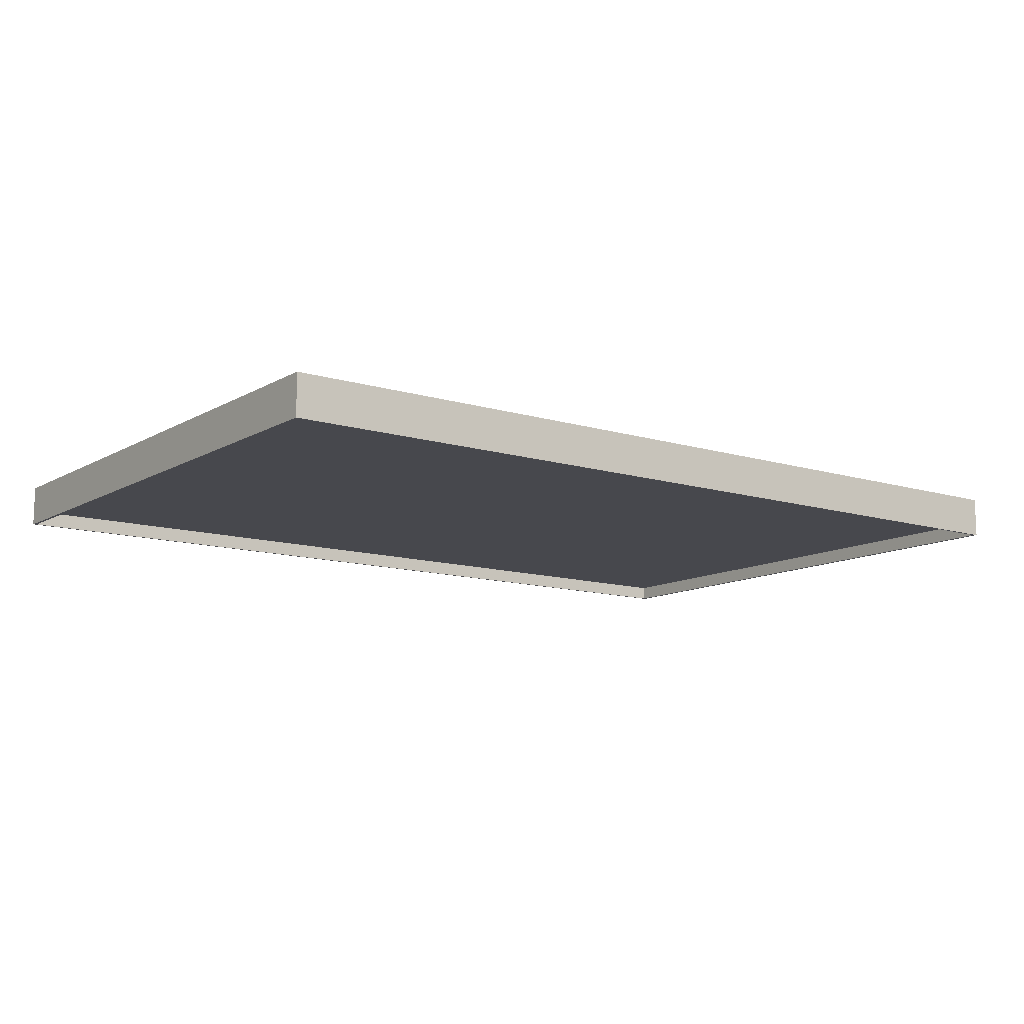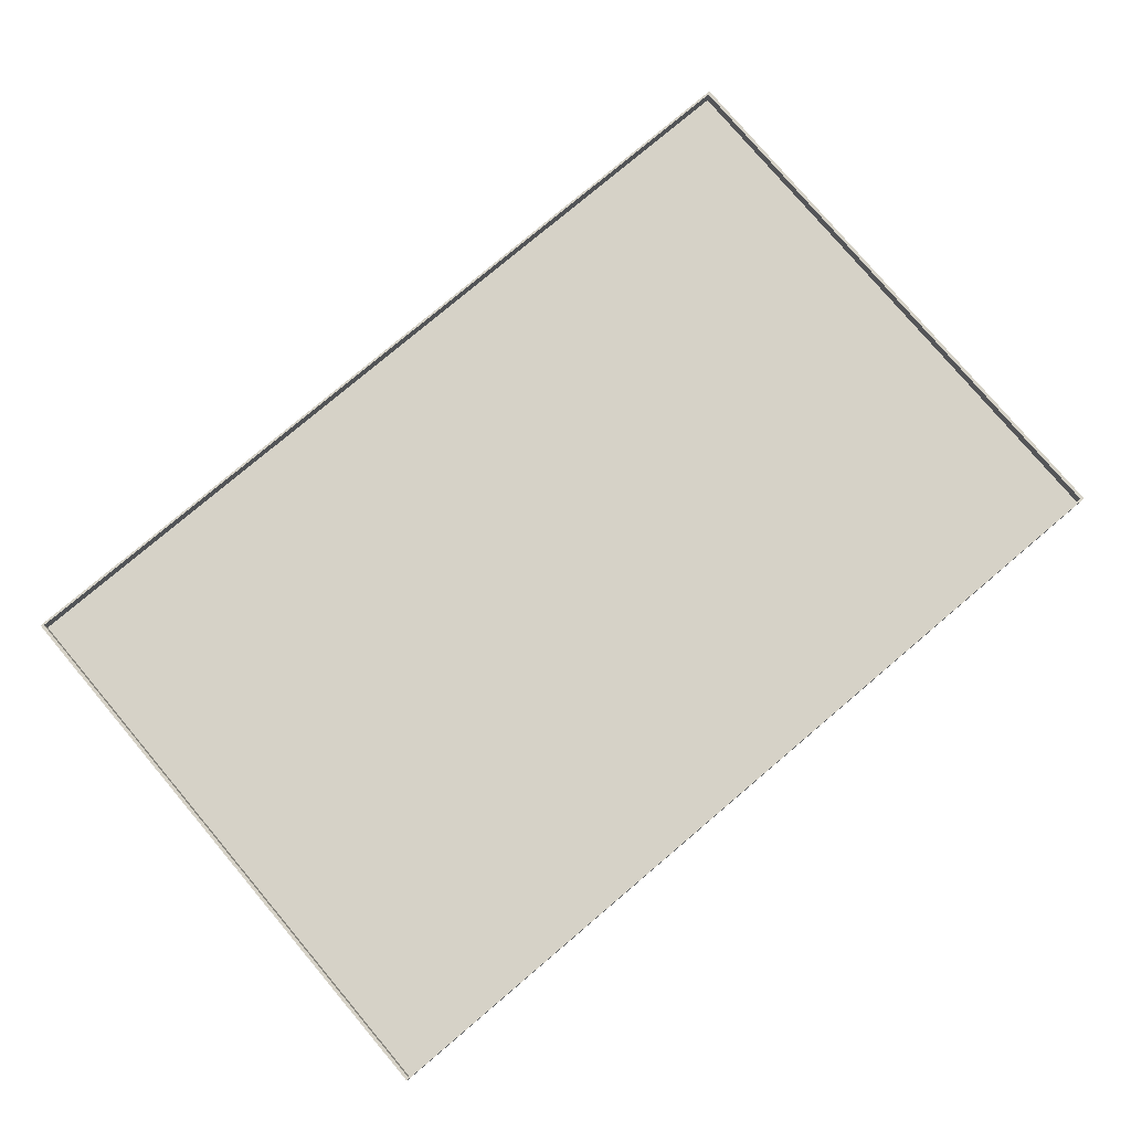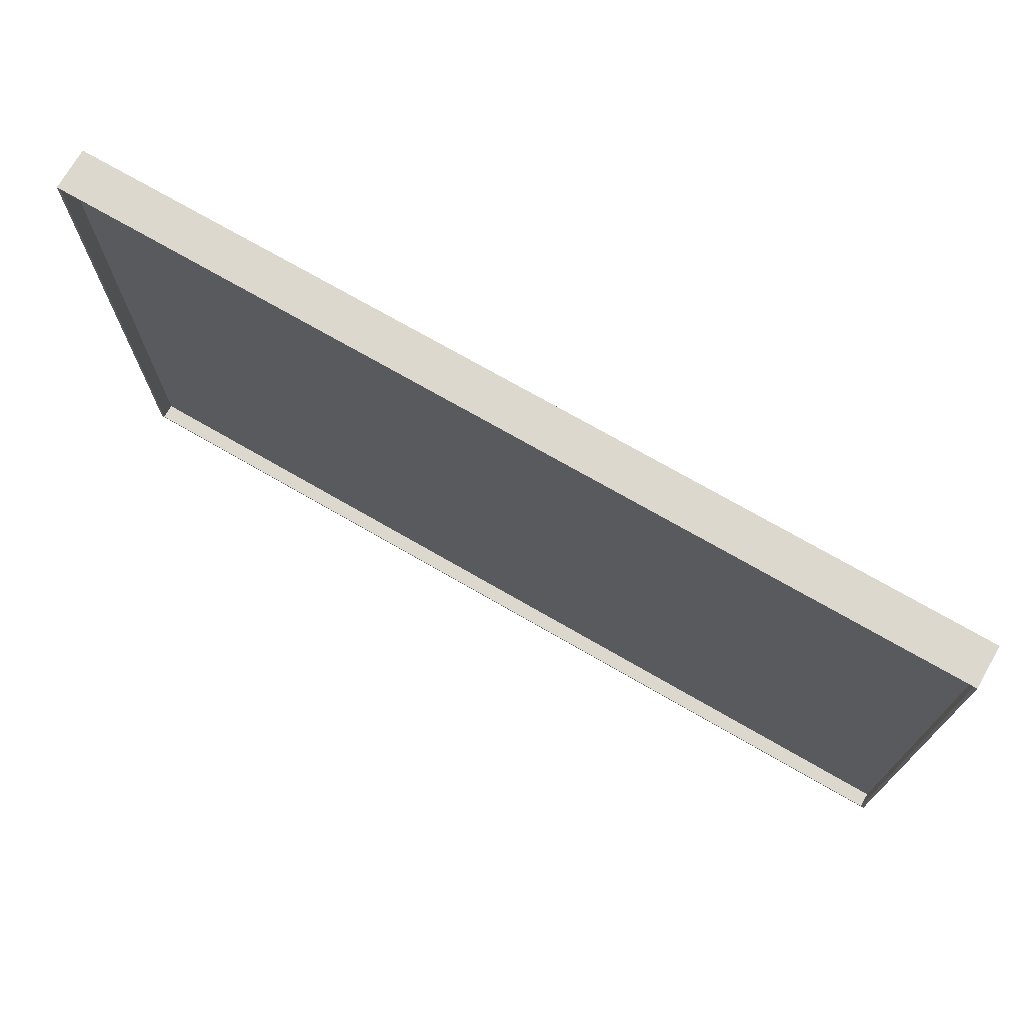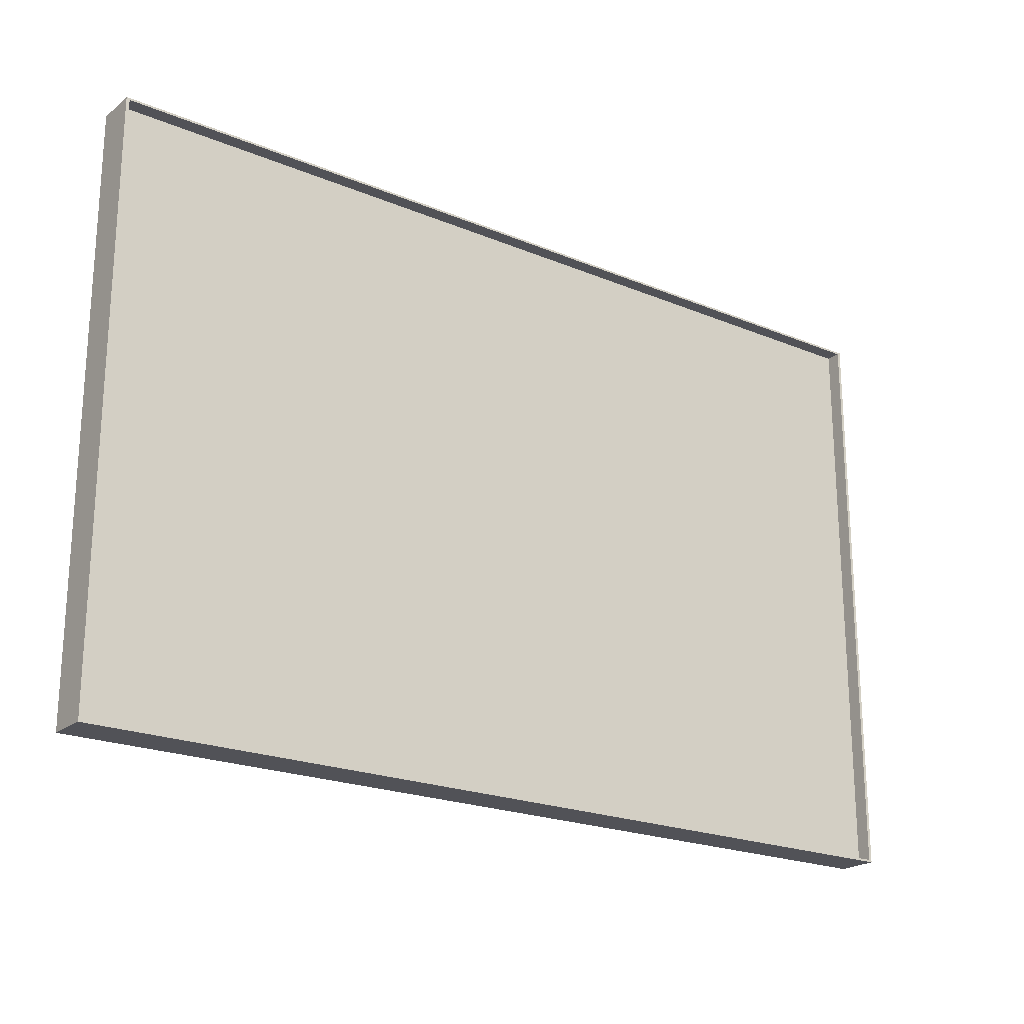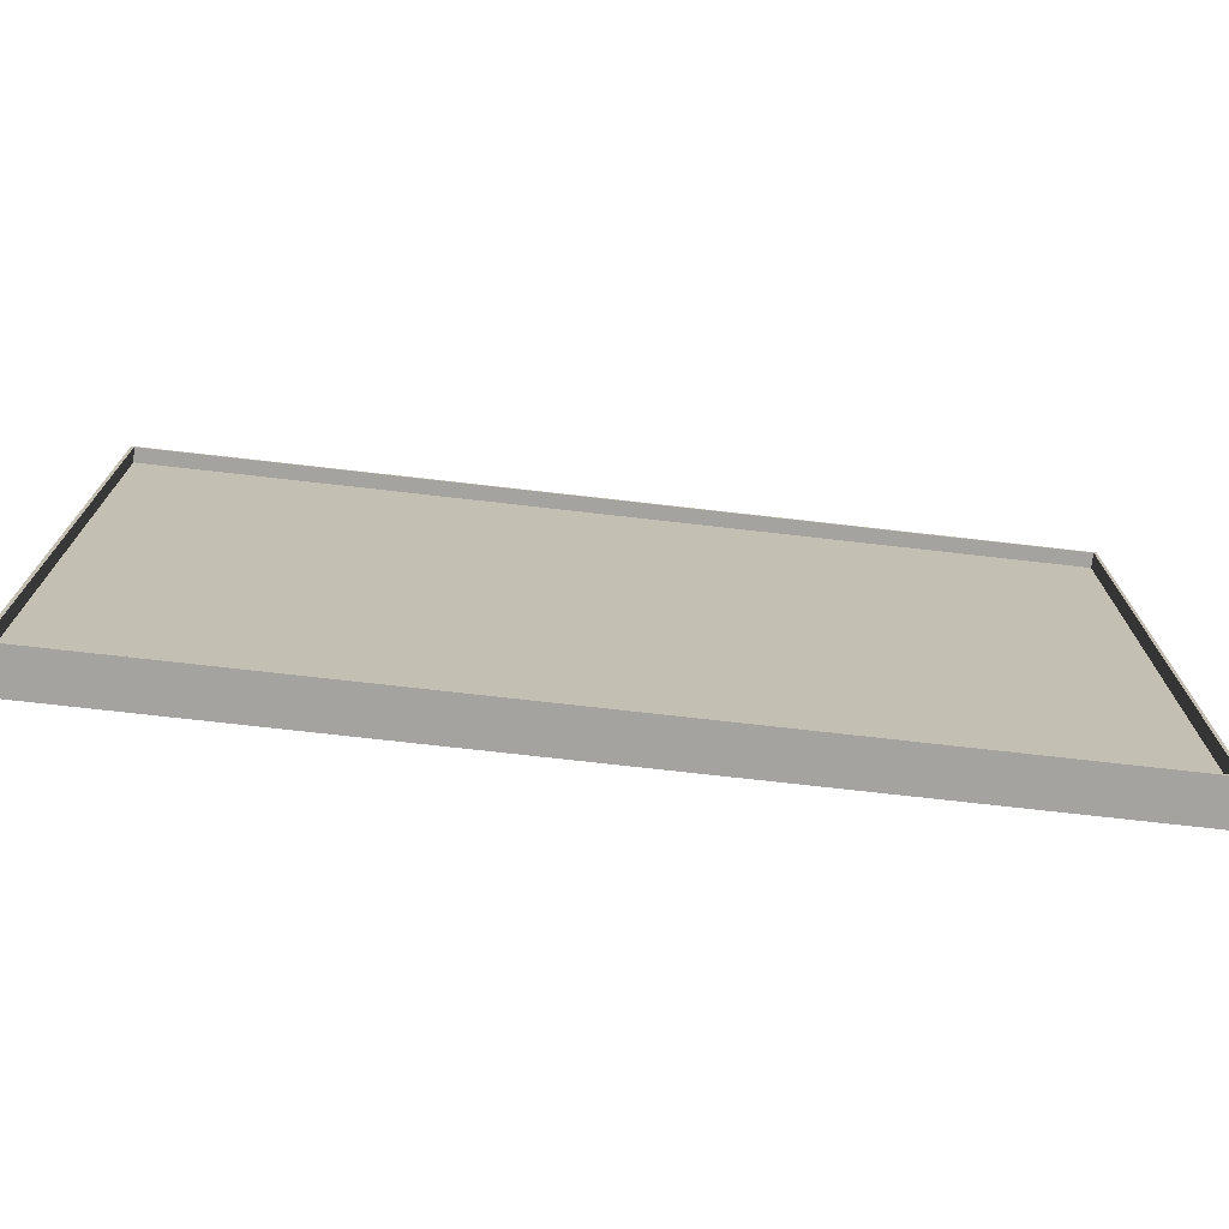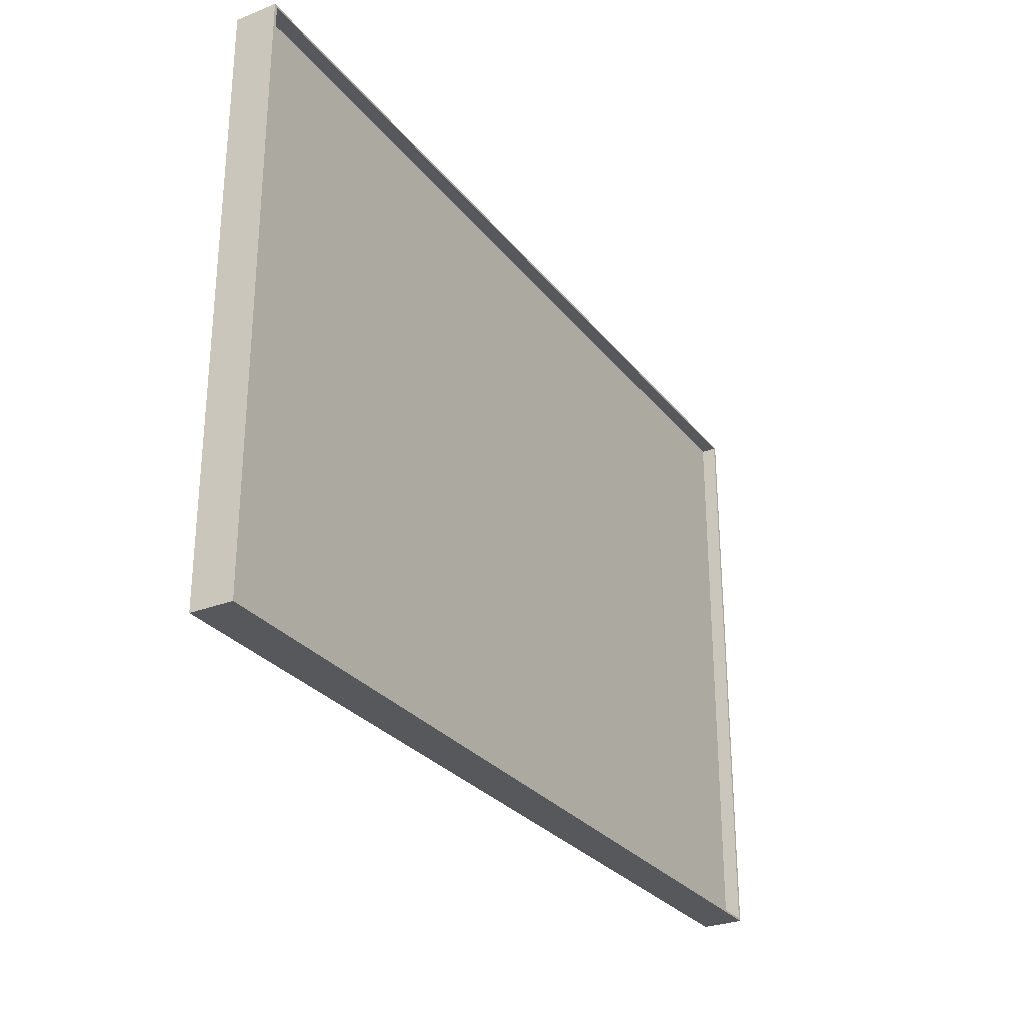
<metadata>
{"format":"obj","ext":"obj","renderer":"f3d","projection":"perspective","resolution":1024,"background":"white","views":[{"elev":-11.7,"azim":-36.5,"up":"+Y"},{"elev":78.6,"azim":139.8,"up":"+Y"},{"elev":72.6,"azim":30.0,"up":"+Z"},{"elev":-21.5,"azim":143.6,"up":"+Z"},{"elev":-72.8,"azim":173.5,"up":"+Z"},{"elev":-28.6,"azim":-59.7,"up":"+Z"}]}
</metadata>
<code>
v -0.827 -0.01097 -0.5393
v -0.827 -0.01097 0.5393
v -0.827 0.01097 -0.5393
v -0.827 0.01097 0.5393
v 0.827 -0.01097 -0.5393
v 0.827 -0.01097 0.5393
v 0.827 0.01097 -0.5393
v 0.827 0.01097 0.5393
v -0.8328 -0.03821 -0.5431
v -0.8328 -0.03821 -0.5431
v -0.8328 -0.03821 -0.5431
v -0.8328 -0.03821 0.5431
v -0.8328 -0.03821 0.5431
v -0.8328 -0.03821 0.5431
v -0.8328 0.03821 -0.5431
v -0.8328 0.03821 -0.5431
v -0.8328 0.03821 0.5431
v -0.8328 0.03821 0.5431
v -0.8328 0.03821 0.5431
v 0.8328 -0.03821 -0.5431
v 0.8328 -0.03821 -0.5431
v 0.8328 -0.03821 -0.5431
v 0.8328 -0.03821 0.5431
v 0.8328 -0.03821 0.5431
v 0.8328 -0.03821 0.5431
v 0.8328 0.03821 -0.5431
v 0.8328 0.03821 -0.5431
v 0.8328 0.03821 -0.5431
v 0.8328 0.03821 0.5431
v 0.8328 0.03821 0.5431
v -0.8269 -0.03821 -0.5392
v -0.8269 -0.03821 -0.5392
v -0.8269 -0.03821 -0.5392
v -0.8269 -0.03821 0.5392
v -0.8269 -0.03821 0.5392
v -0.8269 -0.03821 0.5392
v -0.8269 0.03821 -0.5392
v -0.8269 0.03821 -0.5392
v -0.8269 0.03821 -0.5392
v -0.8269 0.03821 0.5392
v -0.8269 0.03821 0.5392
v -0.8269 0.03821 0.5392
v 0.8269 -0.03821 -0.5392
v 0.8269 -0.03821 -0.5392
v 0.8269 -0.03821 0.5392
v 0.8269 -0.03821 0.5392
v 0.8269 -0.03821 0.5392
v 0.8269 0.03821 -0.5392
v 0.8269 0.03821 -0.5392
v 0.8269 0.03821 0.5392
v 0.8269 0.03821 0.5392
f 4 7 3
f 6 1 5
f 4 8 7
f 6 2 1
f 12 15 10
f 29 22 28
f 26 11 15
f 18 23 29
f 37 36 31
f 43 50 48
f 33 48 38
f 47 41 50
f 9 34 13
f 19 39 16
f 16 49 27
f 30 40 19
f 27 51 30
f 24 44 21
f 21 32 9
f 13 45 24
f 12 17 15
f 29 25 22
f 26 20 11
f 18 14 23
f 37 42 36
f 43 46 50
f 33 43 48
f 47 35 41
f 9 32 34
f 19 40 39
f 16 39 49
f 30 51 40
f 27 49 51
f 24 45 44
f 21 44 32
f 13 34 45

</code>
